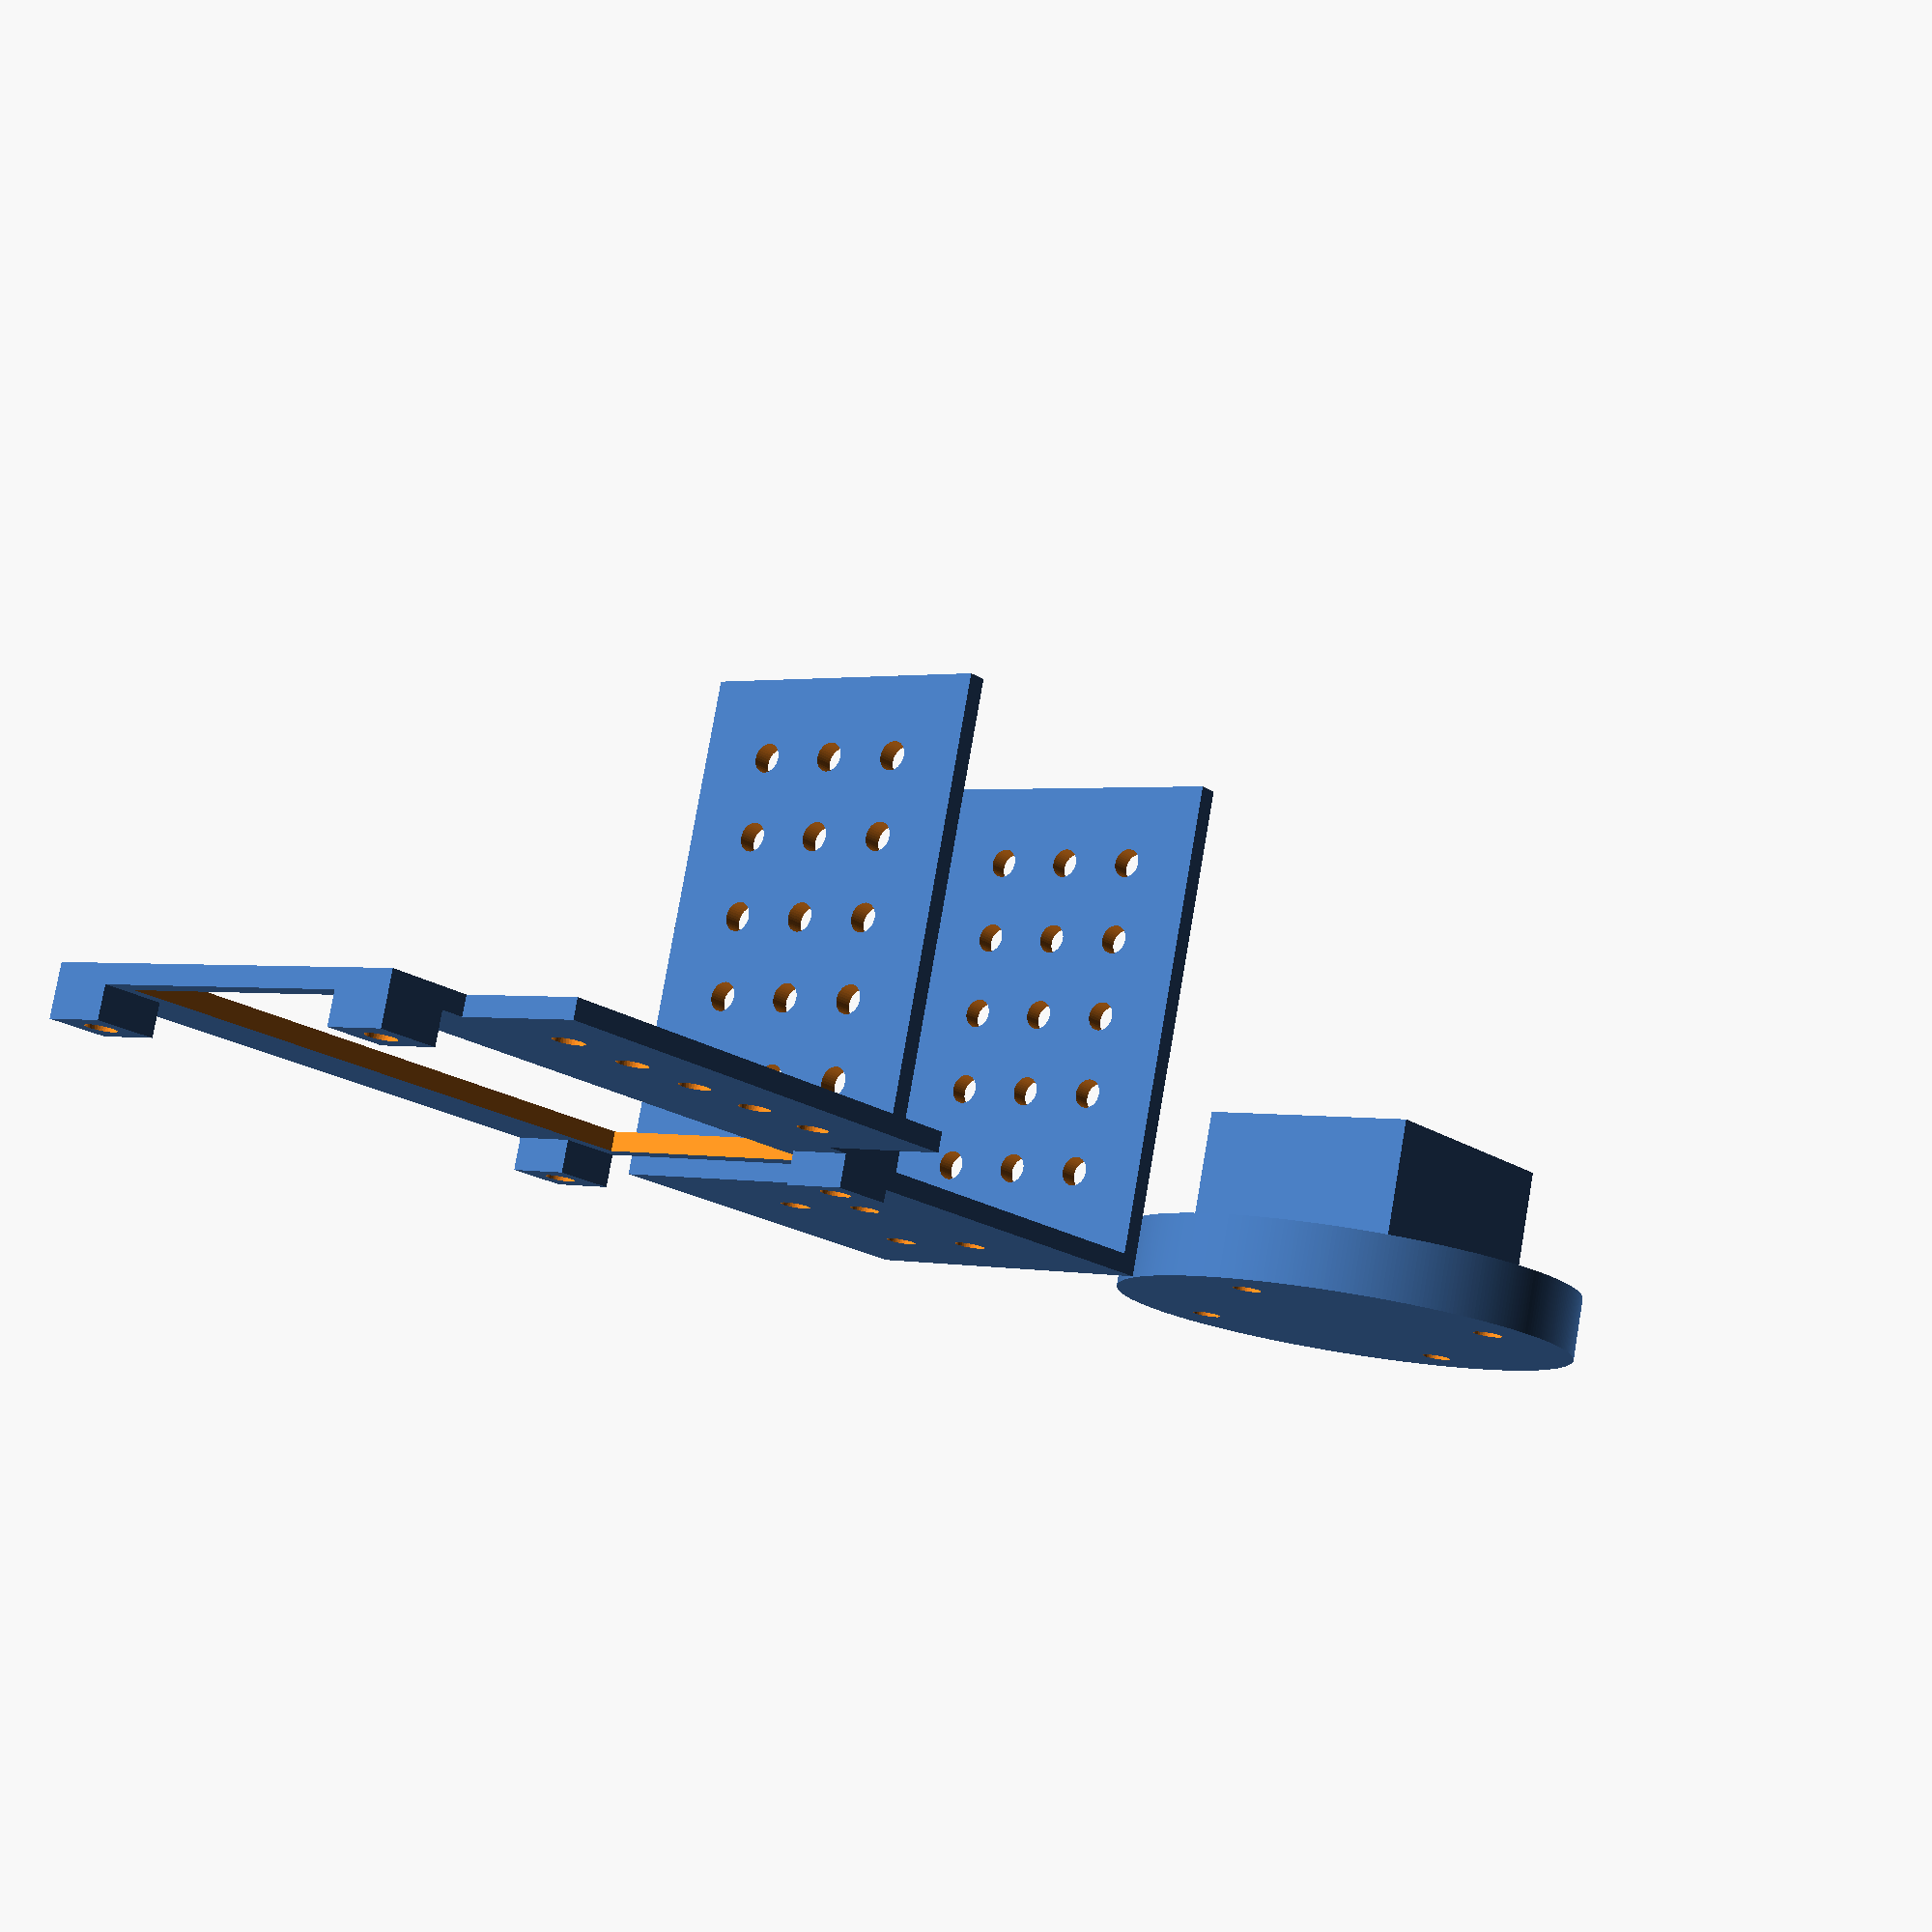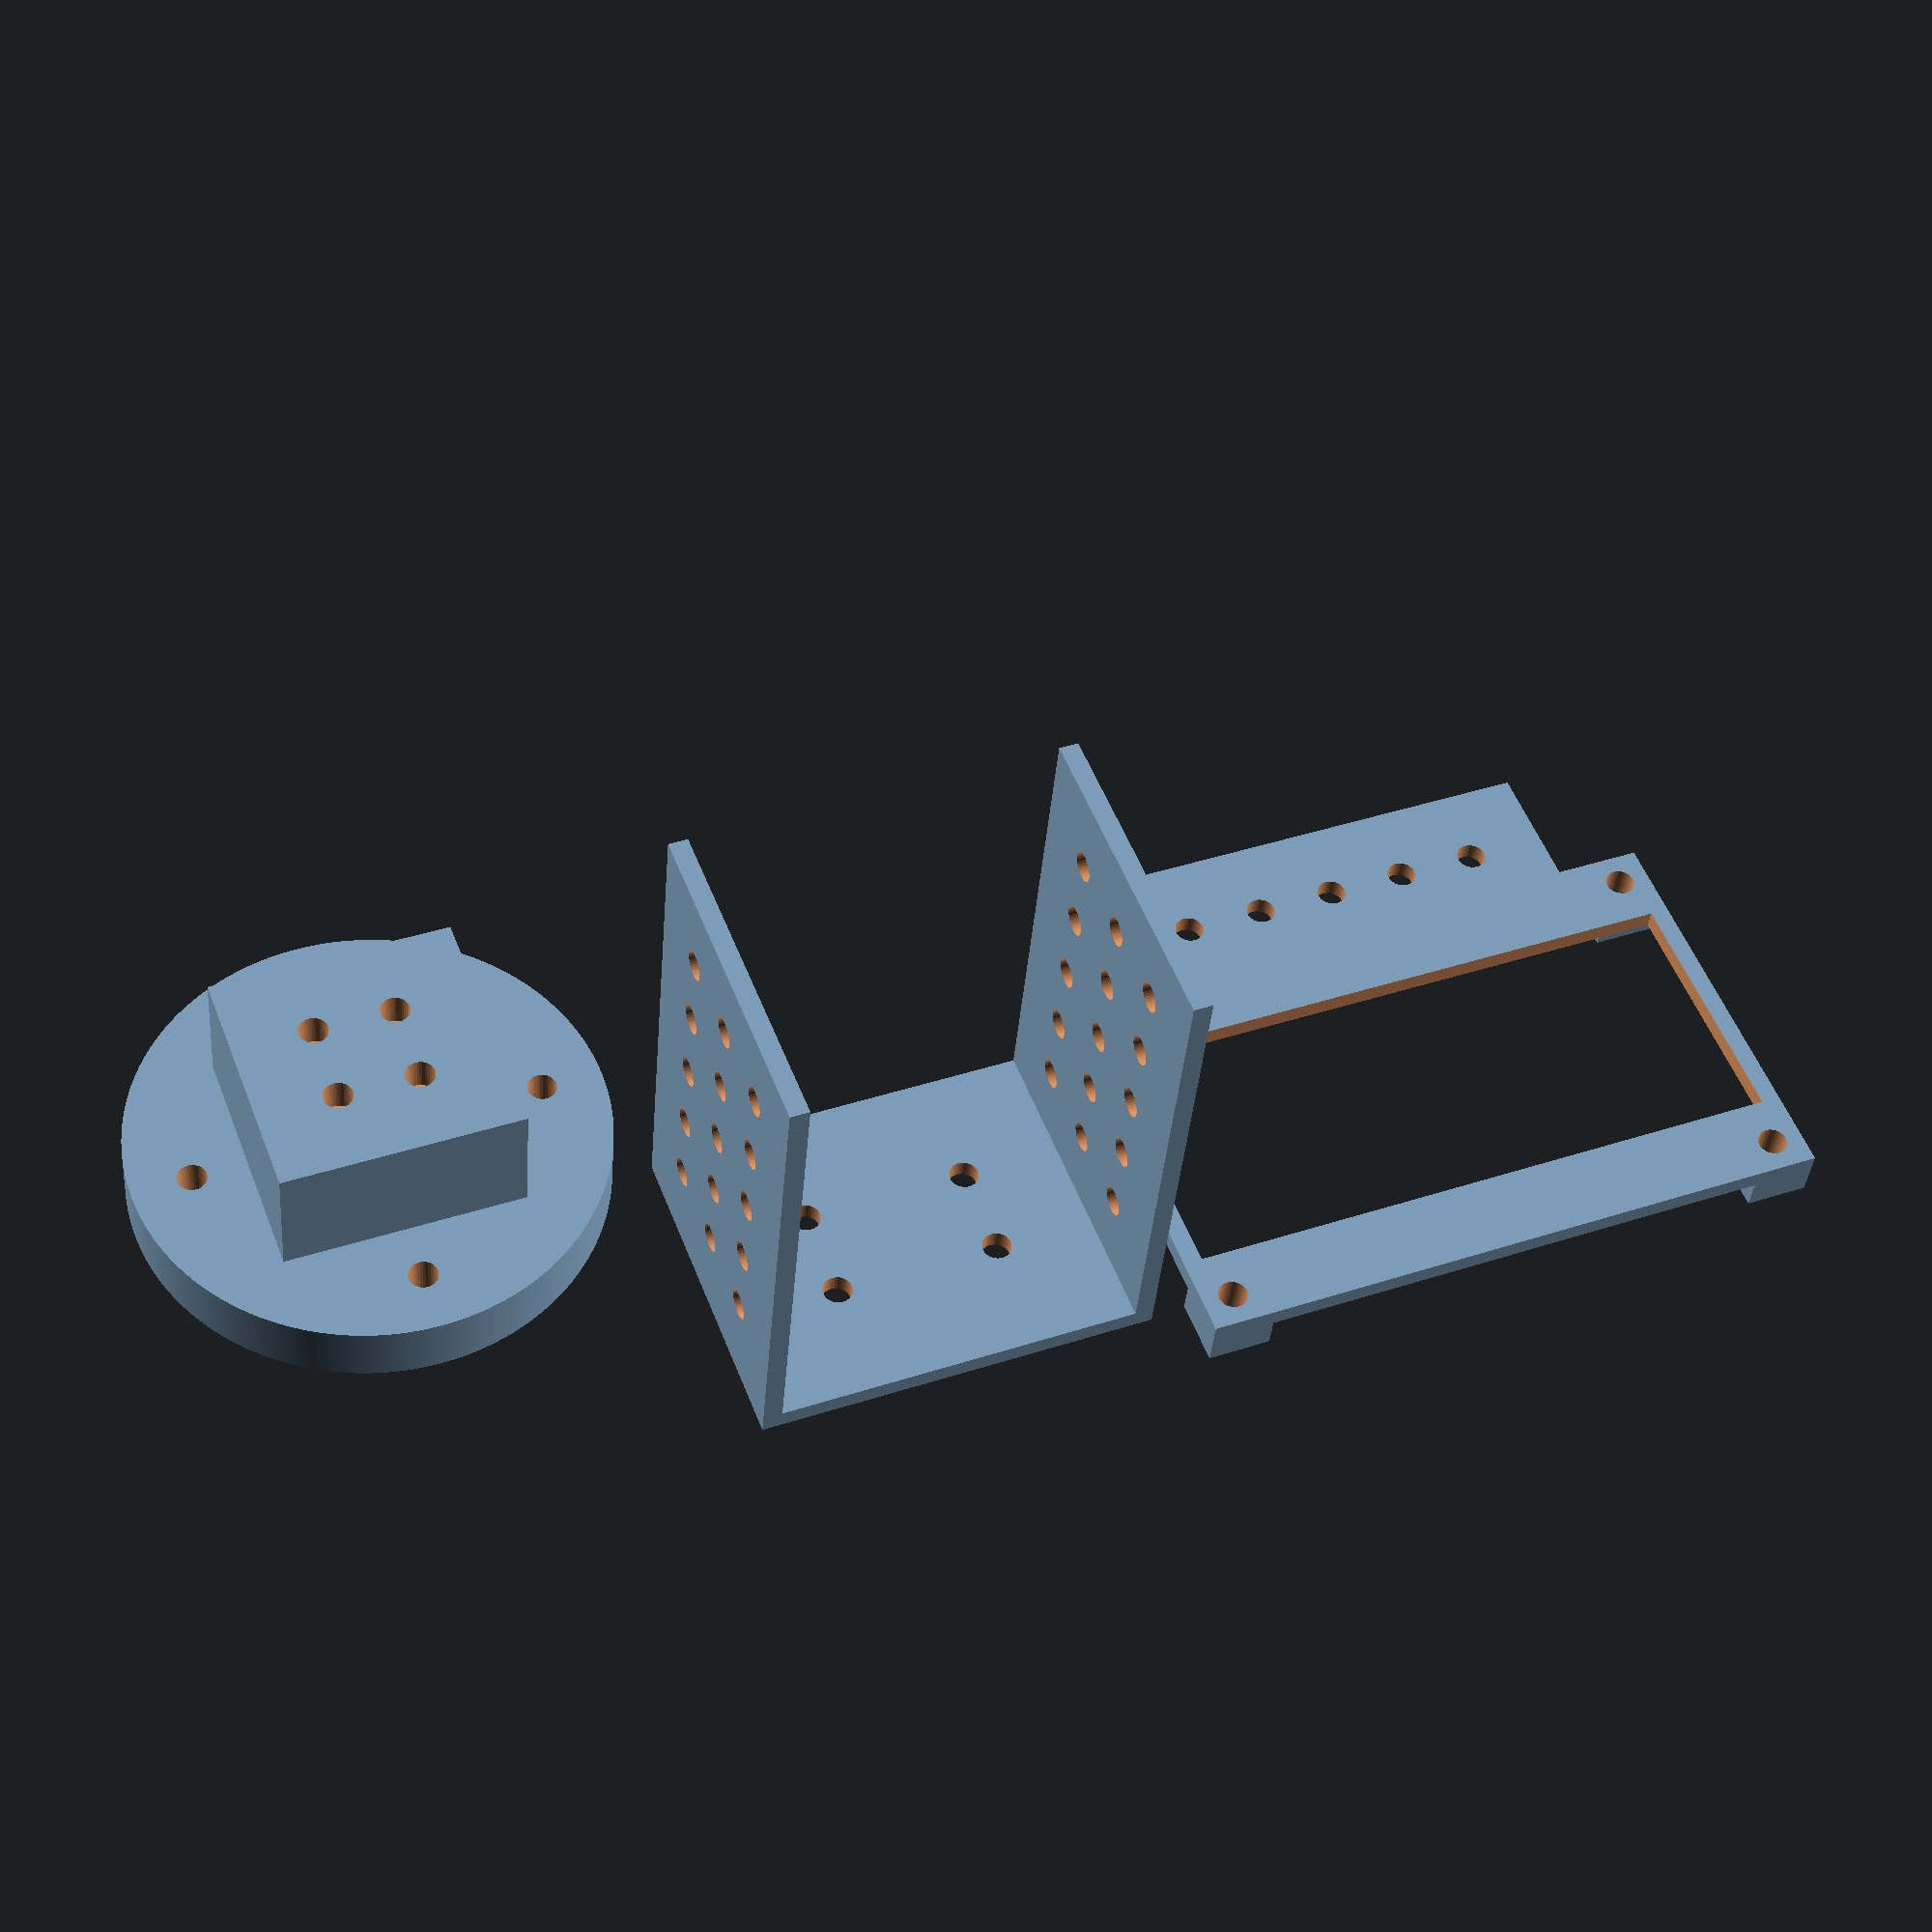
<openscad>
$fa = 1;
$fs = 0.4;


// M3 threaded insert
THREADED_INSERT_RADIUS = 2.3;
THREADED_INSERT_DEPTH = 5.7;

// M3 bolt
BOLT_RADIUS = 1.7;

// distance between the circumferences of the holes
HOLES_CIRCUMFERENCES_DIST = 8;
// distance between the centers of the holes
HOLES_CENTERS_DIST = HOLES_CIRCUMFERENCES_DIST + 2*THREADED_INSERT_RADIUS;

// thickness of all the planar parts
THICKNESS = 3;

// additional length of each side, with respect to the center of the two extreme holes
ADDITIONAL_SIDE_LENGTH = 2*HOLES_CIRCUMFERENCES_DIST + 4*THREADED_INSERT_RADIUS;


module plane(num_holes_x=1, num_holes_y=5, center=false) {
    
    // ensure that the values are different from 2
    num_holes_x = (num_holes_x==2) ? 1 : num_holes_x;
    num_holes_y = (num_holes_y==2) ? 1 : num_holes_y;

    cube_side_x = (num_holes_x+1) * HOLES_CENTERS_DIST;
    cube_side_y = (num_holes_y+1) * HOLES_CENTERS_DIST;
    
    traslation_value = center ? [-cube_side_x/2, -cube_side_y/2, 0] : [0, 0, 0];
    
    translate(traslation_value)
    
        difference() {
            
            cube([cube_side_x, cube_side_y, THICKNESS], center=false);
            
            for (x=[HOLES_CENTERS_DIST : HOLES_CENTERS_DIST : cube_side_x-HOLES_CENTERS_DIST])
                for (y=[HOLES_CENTERS_DIST : HOLES_CENTERS_DIST : cube_side_y-HOLES_CENTERS_DIST])
                    translate([x, y, -0.01])
                        cylinder(h=THICKNESS + 0.02, r=THREADED_INSERT_RADIUS, center=false);
                
        }

}


module wheel_mount(spacer_height=15) {
    
    mount_holes_disance = 55;
    mount_circle_height = 10;
    mount_circle_radius = 37;
    
    translate([mount_circle_radius, mount_circle_radius, 0]) {

        spacer_transl = THREADED_INSERT_RADIUS + HOLES_CENTERS_DIST + HOLES_CIRCUMFERENCES_DIST/2;
        spacer_side = 3 * HOLES_CENTERS_DIST;

        difference() {
            translate([-spacer_transl, -spacer_transl, mount_circle_height-0.01])
                cube([spacer_side, spacer_side, spacer_height]);
            for (angle = [0:90:270]){
                rotate([0, 0, angle])
                    translate([HOLES_CIRCUMFERENCES_DIST/2+THREADED_INSERT_RADIUS,
                                HOLES_CIRCUMFERENCES_DIST/2+THREADED_INSERT_RADIUS,
                                mount_circle_height+spacer_height-THREADED_INSERT_DEPTH])
                        cylinder(h=THREADED_INSERT_DEPTH+0.01, r=THREADED_INSERT_RADIUS, center=false);
            }
        }
        difference() {
            translate([0, 0, mount_circle_height/2])
                cylinder(h=mount_circle_height, r=mount_circle_radius, center=true);
            // 4 holes
            for (angle=[0:90:270]) {
                rotate([0, 0, angle])
                    translate([mount_holes_disance/2, 0, -0.01])
                        cylinder(h=mount_circle_height+0.02, r=THREADED_INSERT_RADIUS, center=false);
            }
        }
        
    }

}


module motor_mount(height=30) {
    
    dx_mount_holes = 26;
    dy_mount_holes = 14;
    
    num_holes_x = 4;
    num_holes_y = 3;
    
    plate_x = (num_holes_x+1) * HOLES_CENTERS_DIST;
    plate_y = (num_holes_y+1) * HOLES_CENTERS_DIST;

    
        difference() {
            cube([plate_x, plate_y, THICKNESS], center=true);
            for (i=[-1,1], j=[-1,1]) {
                translate([i*dx_mount_holes/2, j*dy_mount_holes/2, 0])
                    cylinder(h=THICKNESS+0.01, r=THREADED_INSERT_RADIUS, center=true);
            }
        }


    
    translate([-plate_x/2, -plate_y/2, THICKNESS/2-0.01])
        rotate([90, 0, 90])
            plane(3, 5);
    translate([plate_x/2-THICKNESS, -plate_y/2, THICKNESS/2-0.01])
        rotate([90, 0, 90])
            plane(3, 5);
    
}


module lcd_mount() {
    
    dx_mount_holes = 93;
    dy_mount_holes = 55;
    
    holes_center_dist = 10;
    

    translate([0, 0, THICKNESS/2])
        difference() {
            union() {
                cube([dx_mount_holes+holes_center_dist, dy_mount_holes+holes_center_dist, THICKNESS], center=true);
                for (i=[-1,1], j=[-1,1])
                    translate([i*dx_mount_holes/2, j*dy_mount_holes/2, -(5+THICKNESS)/2])
                        cube([10, 10, 5], center=true);

            }
            cube([97, 40, THICKNESS+0.01], center=true);
            for (i=[-1,1], j=[-1,1]) {
                translate([i*dx_mount_holes/2, j*dy_mount_holes/2, 0])
                    cylinder(h=40, r=THREADED_INSERT_RADIUS, center=true);
            }
        }
    
    translate([0, 40, 0])
        plane(5, 1, center=true);
}


// ========== RENDER EXAMPLES ==========

// All mounts
//wheel_mount();
translate([0, 0, 0]) wheel_mount(20);
translate([110, 0, 0]) motor_mount(40);
translate([200, 0, 0]) lcd_mount();

</openscad>
<views>
elev=101.0 azim=128.4 roll=350.2 proj=p view=wireframe
elev=218.1 azim=158.7 roll=184.6 proj=p view=wireframe
</views>
